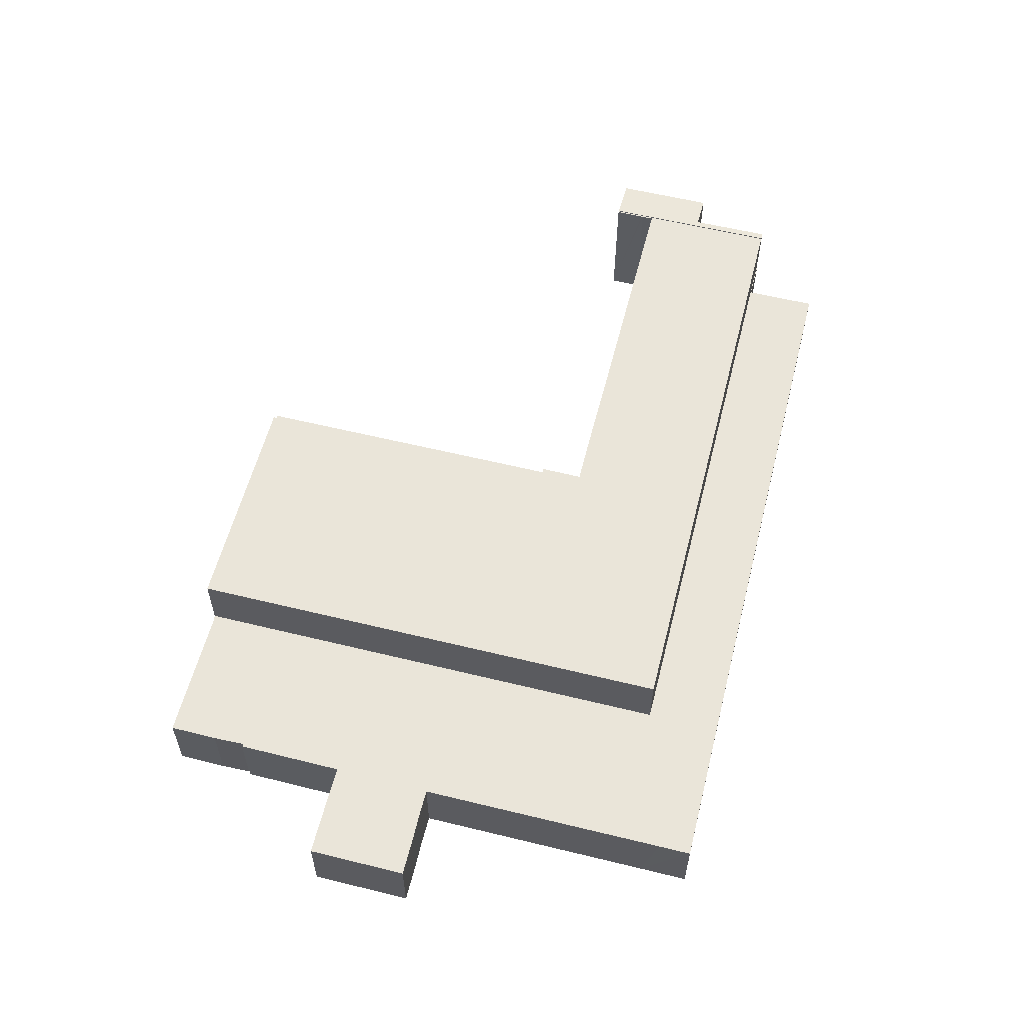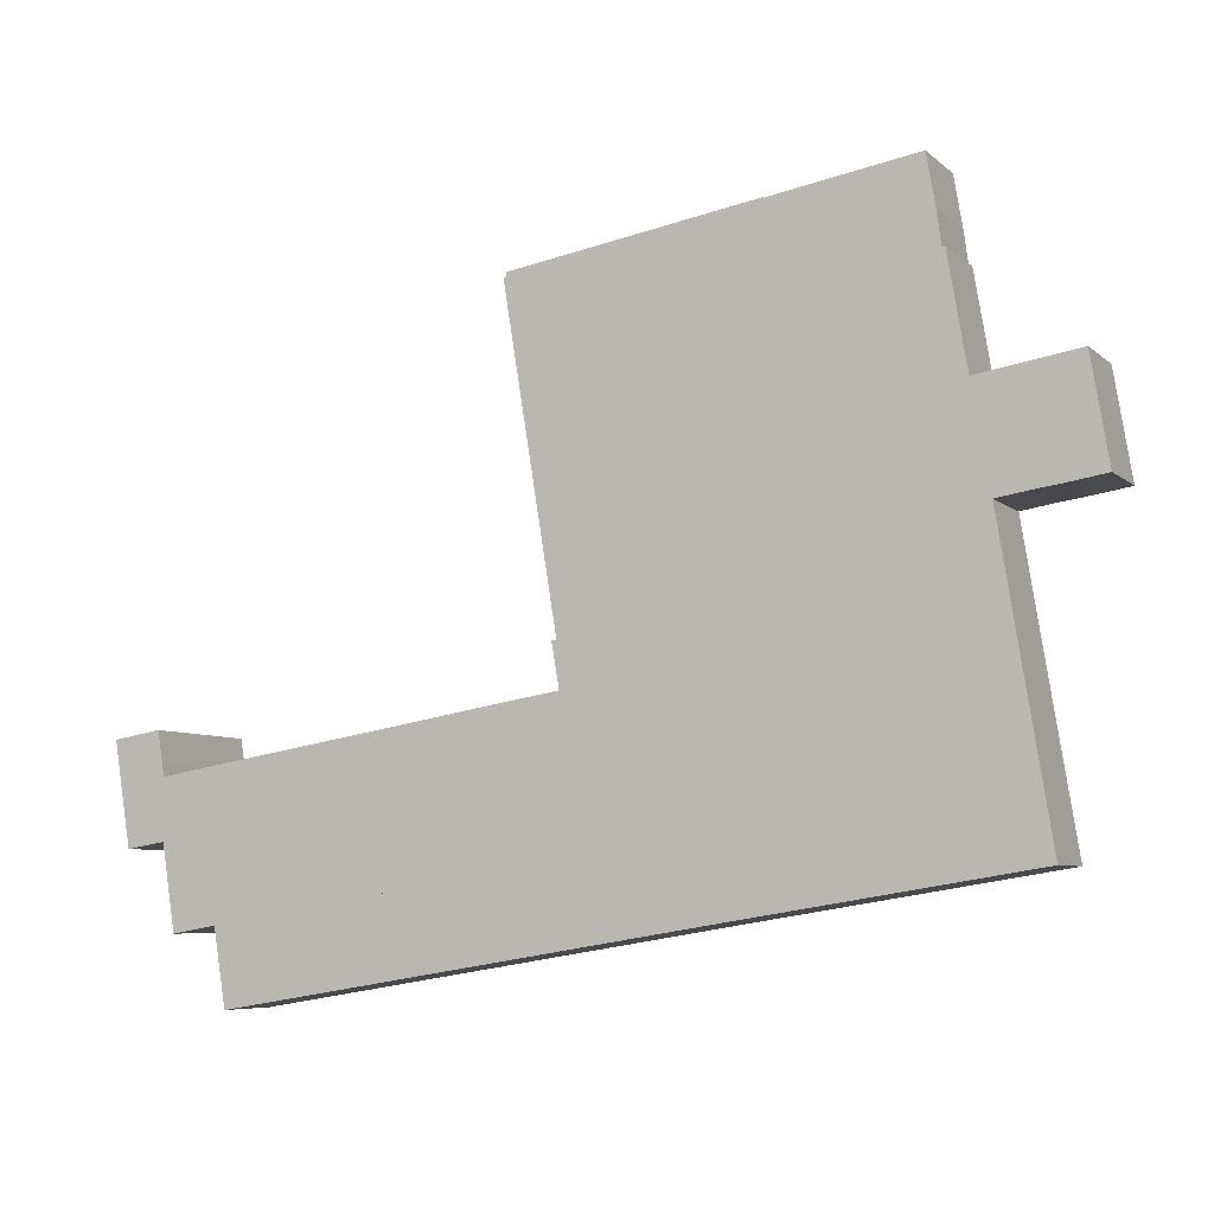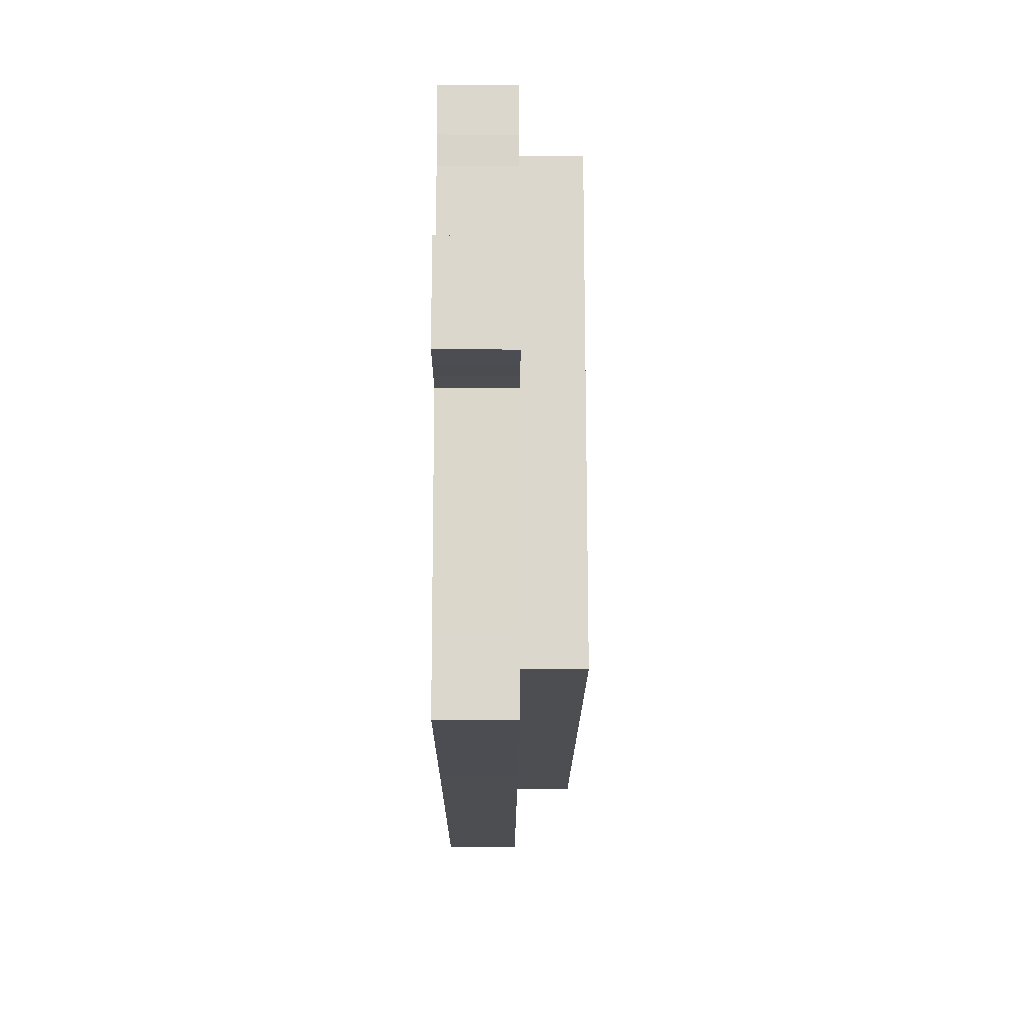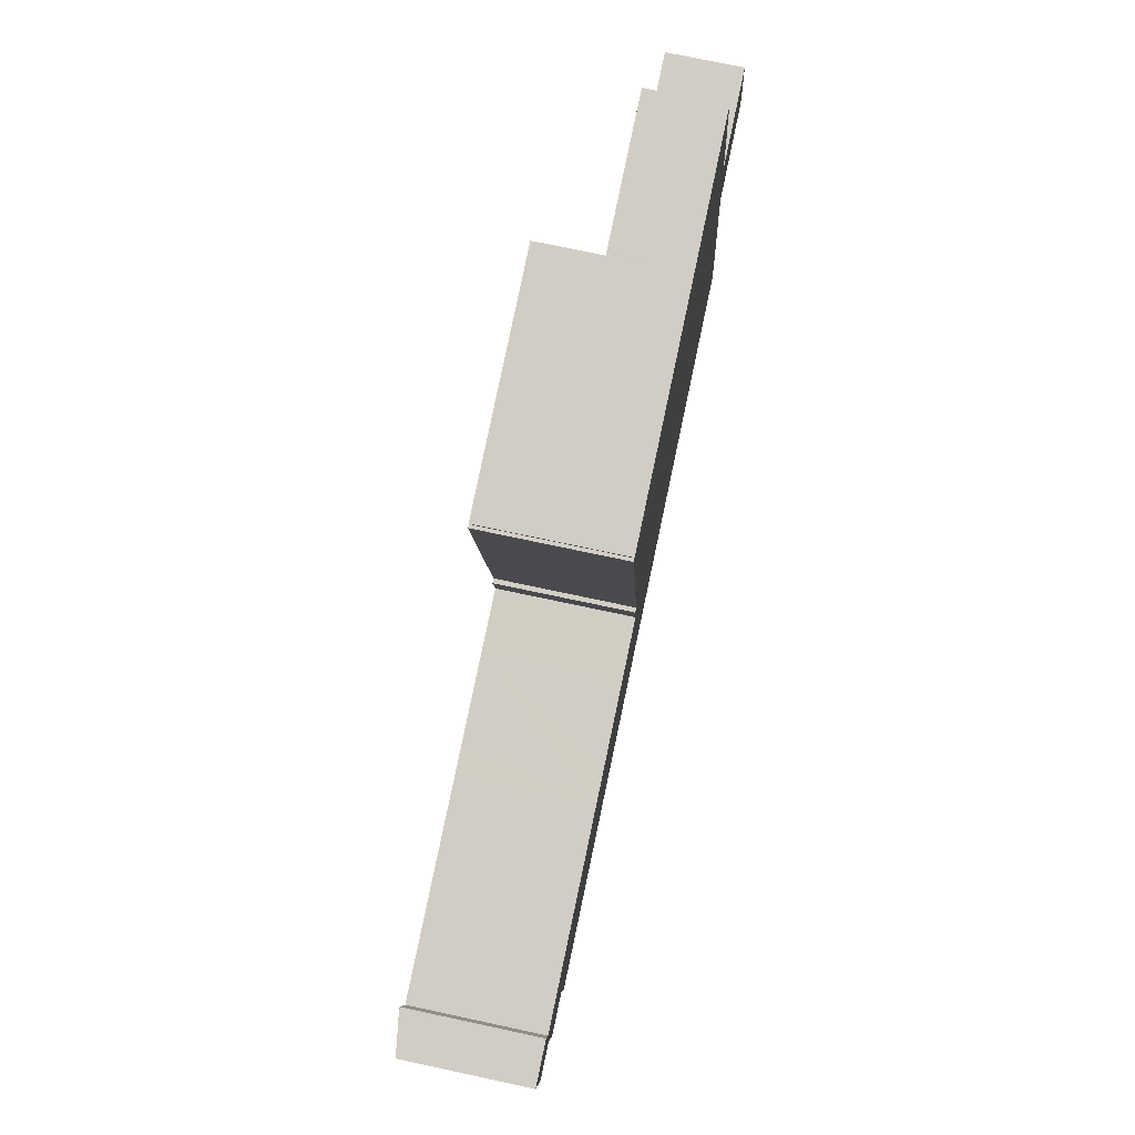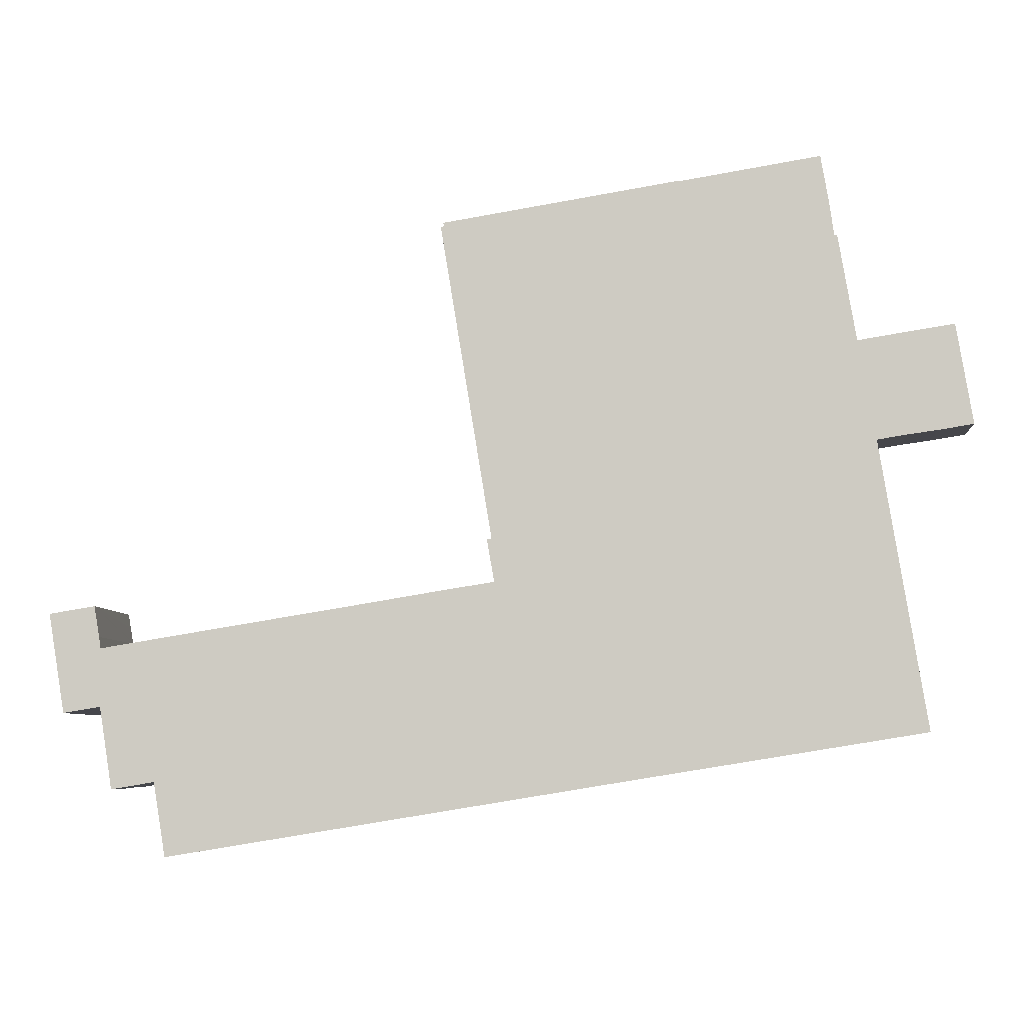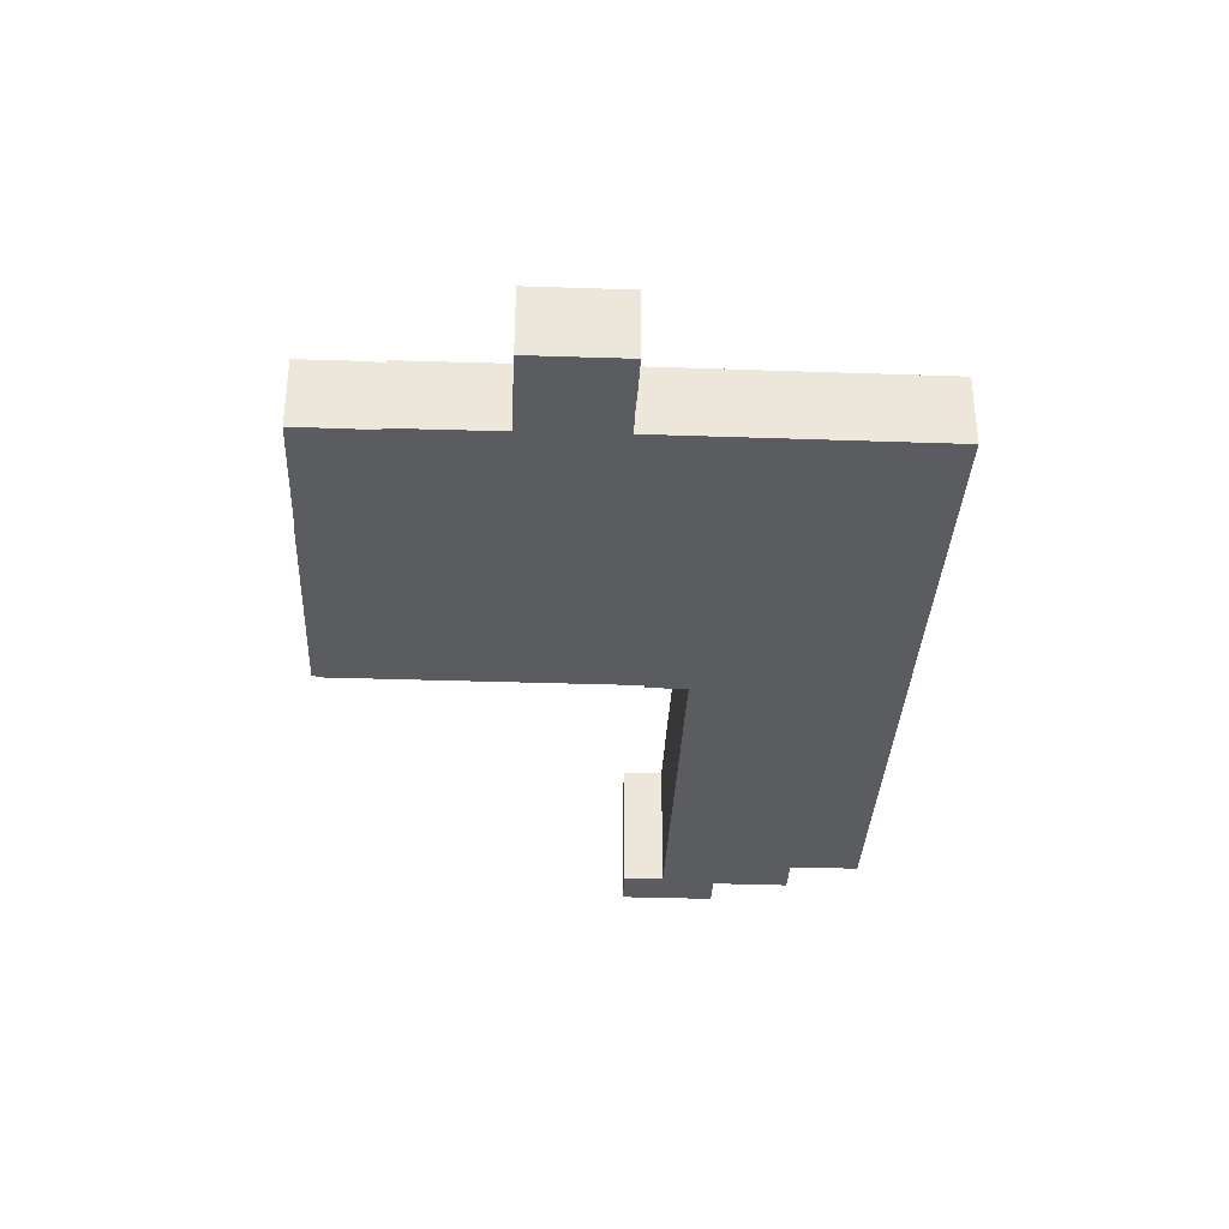
<metadata>
{"format":"obj","ext":"obj","renderer":"f3d","projection":"perspective","resolution":1024,"background":"white","views":[{"elev":58.1,"azim":95.0,"up":"+Y"},{"elev":-6.5,"azim":24.9,"up":"+Z"},{"elev":-7.3,"azim":89.7,"up":"+Z"},{"elev":73.4,"azim":-77.9,"up":"+Z"},{"elev":-6.3,"azim":4.5,"up":"+Z"},{"elev":-34.1,"azim":78.1,"up":"+Y"}]}
</metadata>
<code>
v  25.78 8.953 25.49
v  25.98 8.953 25.52
v  26.37 8.953 21.9
v  28.87 8.953 4.706
v  29.17 8.953 4.747
v  28.97 8.953 4.14
v  29.2 8.953 2.784
v  29.34 8.953 1.933
v  2.902 8.953 0.477
v  2.992 8.953 0.492
v  3.217 8.953 -1.446
v  3.037 8.953 0.234
v  3.154 8.953 -0.446
v  3.32 8.953 -1.429
v  3.448 8.953 -2.283
v  4.84 8.953 -11.32
v  3.336 8.953 -1.528
v  3.955 8.953 -2.196
v  10.15 8.953 -1.18
v  30.71 8.953 -7.106
v  11.58 8.953 -0.948
v  17.78 8.953 0.057
v  19.21 8.953 0.287
v  25.45 8.953 1.318
v  26.85 8.953 1.54
v  28.82 8.953 1.853
v  29.23 8.953 1.915
v  25.94 8.953 25.76
v  41.38 8.953 28.27
v  27.73 8.953 13.57
v  27.99 8.953 11.96
v  28.82 8.953 6.905
v  46.72 8.953 -4.495
v  44.45 8.953 9.45
v  43.36 8.953 16.12
v  45.11 8.953 5.375
v  25.98 -1.563e-15 25.52
v  25.94 -1.577e-15 25.76
v  4.84 6.935e-16 -11.32
v  3.217 8.854e-17 -1.446
v  2.902 -2.921e-17 0.477
v  29.34 -1.184e-16 1.933
v  29.2 -1.705e-16 2.784
v  28.87 -2.882e-16 4.706
v  28.97 -2.535e-16 4.14
v  29.17 -2.907e-16 4.747
v  28.82 -4.228e-16 6.905
v  27.99 -7.324e-16 11.96
v  27.73 -8.312e-16 13.57
v  26.37 -1.341e-15 21.9
v  25.78 -1.561e-15 25.49
v  41.38 -1.731e-15 28.27
v  2.992 -3.013e-17 0.492
v  3.448 1.398e-16 -2.283
v  3.955 1.345e-16 -2.196
v  10.15 7.225e-17 -1.18
v  11.58 5.805e-17 -0.948
v  17.78 -3.49e-18 0.057
v  19.21 -1.757e-17 0.287
v  25.45 -8.07e-17 1.318
v  28.82 -1.135e-16 1.853
v  26.85 -9.43e-17 1.54
v  29.23 -1.173e-16 1.915
v  43.36 -9.871e-16 16.12
v  44.45 -5.786e-16 9.45
v  45.11 -3.291e-16 5.375
v  46.72 2.752e-16 -4.495
v  3.336 9.356e-17 -1.528
v  3.037 -1.433e-17 0.234
v  3.154 2.731e-17 -0.446
v  3.32 8.75e-17 -1.429
v  30.71 4.351e-16 -7.106
v  2.902 9.02 0.477
v  0.187 8.584 -1.152
v  0 8.584 5.256e-16
v  3.217 9.02 -1.446
v  0.312 8.584 -1.919
v  0.963 8.585 -5.919
v  3.495 8.951 -6.096
v  4.84 9.024 -11.32
v  1.058 8.585 -6.5
v  4.264 8.948 -10.96
v  4.321 8.946 -11.41
v  4.321 6.987e-16 -11.41
v  3.495 3.733e-16 -6.096
v  1.058 3.98e-16 -6.5
v  4.264 6.709e-16 -10.96
v  0 0 0
v  0.963 3.624e-16 -5.919
v  0.312 1.175e-16 -1.919
v  0.187 7.054e-17 -1.152
v  41.54 4.827 28.3
v  43.36 4.827 16.12
v  41.38 4.827 28.27
v  41.56 4.827 28.26
v  50.75 4.827 29.76
v  51.28 4.827 26.59
v  51.55 4.827 24.62
v  51.58 4.827 24.44
v  51.76 4.827 24.49
v  52.91 4.827 17.68
v  44.45 4.827 9.45
v  52.94 4.827 17.48
v  53 4.827 17.48
v  55.07 4.827 17.82
v  56.9 4.827 18.11
v  59.22 4.827 18.47
v  59.23 4.827 18.43
v  60.28 4.827 12.03
v  54.08 4.827 10.96
v  56.01 4.827 11.28
v  56.14 4.827 11.29
v  57.98 4.827 11.55
v  60.3 4.827 11.92
v  45.11 4.827 5.375
v  54.73 4.827 6.941
v  46.72 4.827 -4.495
v  56.33 4.827 -2.927
v  31.5 4.827 -11.94
v  38.9 4.827 -10.73
v  56.59 4.827 -4.56
v  39.24 4.827 -10.67
v  43.58 4.827 -9.973
v  56.77 4.827 -5.673
v  47.51 4.827 -9.338
v  57.12 4.827 -7.784
v  4.84 4.827 -11.32
v  4.326 4.827 -11.45
v  4.321 4.827 -11.41
v  4.847 4.827 -11.37
v  7.158 4.827 -10.98
v  30.71 4.827 -7.106
v  7.812 4.827 -14.97
v  7.945 4.827 -15.8
v  59.22 -1.131e-15 18.47
v  56.9 -1.109e-15 18.11
v  55.07 -1.091e-15 17.82
v  52.94 -1.07e-15 17.48
v  53 -1.071e-15 17.48
v  41.54 -1.733e-15 28.3
v  41.56 -1.73e-15 28.26
v  50.75 -1.822e-15 29.76
v  51.58 -1.497e-15 24.44
v  51.76 -1.499e-15 24.49
v  59.23 -1.129e-15 18.43
v  60.28 -7.365e-16 12.03
v  60.3 -7.298e-16 11.92
v  54.08 -6.712e-16 10.96
v  54.73 -4.25e-16 6.941
v  56.33 1.792e-16 -2.927
v  56.59 2.792e-16 -4.56
v  56.77 3.474e-16 -5.673
v  57.12 4.766e-16 -7.784
v  51.28 -1.628e-15 26.59
v  51.55 -1.508e-15 24.62
v  52.91 -1.082e-15 17.68
v  57.98 -7.071e-16 11.55
v  56.01 -6.904e-16 11.28
v  56.14 -6.914e-16 11.29
v  47.51 5.718e-16 -9.338
v  43.58 6.107e-16 -9.973
v  39.24 6.536e-16 -10.67
v  38.9 6.57e-16 -10.73
v  31.5 7.312e-16 -11.94
v  7.945 9.678e-16 -15.8
v  7.158 6.721e-16 -10.98
v  4.326 7.014e-16 -11.45
v  4.847 6.96e-16 -11.37
v  7.812 9.168e-16 -14.97
g defaultobject
f 1 2 3
f 4 5 6
f 7 6 5
f 8 7 5
f 9 10 11
f 12 11 10
f 13 11 12
f 14 11 13
f 15 11 14
f 16 11 15
f 17 15 14
f 18 16 15
f 19 16 18
f 20 16 19
f 21 20 19
f 22 20 21
f 23 20 22
f 24 20 23
f 25 20 24
f 26 20 25
f 27 20 26
f 8 20 27
f 28 29 2
f 3 2 29
f 30 3 29
f 31 30 29
f 32 31 29
f 5 32 29
f 8 5 29
f 20 8 29
f 33 20 29
f 34 33 29
f 35 34 29
f 36 33 34
f 37 28 2
f 28 37 38
f 39 11 16
f 11 39 40
f 11 40 9
f 9 40 41
f 42 7 8
f 7 42 6
f 6 42 4
f 4 42 43
f 4 43 44
f 44 43 45
f 46 32 5
f 32 46 31
f 31 46 30
f 30 46 3
f 3 46 47
f 3 47 48
f 3 48 49
f 3 49 1
f 1 49 50
f 1 50 51
f 51 2 1
f 2 51 37
f 38 29 28
f 29 38 52
f 41 10 9
f 10 41 53
f 54 18 15
f 18 54 19
f 19 54 55
f 19 55 56
f 19 56 21
f 21 56 22
f 22 56 57
f 22 57 58
f 22 58 23
f 23 58 24
f 24 58 59
f 24 59 60
f 24 60 25
f 25 60 26
f 26 60 61
f 61 60 62
f 61 27 26
f 27 61 8
f 8 61 42
f 42 61 63
f 44 5 4
f 5 44 46
f 52 35 29
f 35 52 64
f 35 64 34
f 34 64 65
f 34 65 36
f 36 65 33
f 33 65 66
f 33 66 67
f 53 12 10
f 12 53 13
f 13 53 14
f 14 53 17
f 17 53 68
f 68 53 69
f 68 69 70
f 68 70 71
f 68 15 17
f 15 68 54
f 67 20 33
f 20 67 72
f 20 72 16
f 16 72 39
f 39 72 54
f 55 54 72
f 56 55 72
f 57 56 72
f 58 57 72
f 59 58 72
f 60 59 72
f 67 60 72
f 62 60 67
f 61 62 67
f 63 61 67
f 42 63 67
f 43 42 67
f 45 43 67
f 44 45 67
f 46 44 67
f 47 46 67
f 48 47 67
f 49 48 67
f 50 49 67
f 66 50 67
f 51 50 66
f 37 51 66
f 38 37 66
f 65 38 66
f 52 38 65
f 64 52 65
f 39 54 40
f 68 40 54
f 41 40 68
f 71 41 68
f 70 41 71
f 69 41 70
f 53 41 69
f 73 74 75
f 74 73 76
f 74 76 77
f 77 76 78
f 78 76 79
f 79 76 80
f 78 79 81
f 79 80 82
f 82 80 83
f 76 39 80
f 39 76 73
f 39 73 40
f 40 73 41
f 39 83 80
f 83 39 84
f 85 81 79
f 81 85 86
f 83 87 82
f 87 83 84
f 82 85 79
f 85 82 87
f 86 78 81
f 78 86 77
f 77 86 74
f 74 86 75
f 75 86 88
f 88 86 89
f 88 89 90
f 88 90 91
f 75 41 73
f 41 75 88
f 39 40 84
f 87 84 40
f 85 87 40
f 86 85 40
f 89 86 40
f 90 89 40
f 41 90 40
f 91 90 41
f 88 91 41
f 92 93 94
f 93 92 95
f 93 95 96
f 93 96 97
f 93 97 98
f 93 98 99
f 93 99 100
f 93 100 101
f 93 101 102
f 102 101 103
f 102 103 104
f 102 104 105
f 102 105 106
f 102 106 107
f 102 107 108
f 102 108 109
f 102 109 110
f 110 109 111
f 111 109 112
f 112 109 113
f 113 109 114
f 110 115 102
f 115 110 116
f 115 116 117
f 117 116 118
f 117 118 119
f 119 118 120
f 120 118 121
f 120 121 122
f 122 121 123
f 123 121 124
f 123 124 125
f 125 124 126
f 127 128 129
f 128 127 130
f 130 127 131
f 131 127 132
f 131 132 133
f 133 132 134
f 134 132 119
f 119 132 117
f 106 135 107
f 135 106 105
f 135 105 104
f 135 104 103
f 135 103 136
f 136 103 137
f 137 103 138
f 137 138 139
f 84 127 129
f 127 84 132
f 132 84 39
f 132 39 72
f 132 72 117
f 117 72 67
f 52 92 94
f 92 52 140
f 141 96 95
f 96 141 142
f 143 100 99
f 100 143 144
f 135 108 107
f 108 135 109
f 109 135 145
f 109 145 146
f 109 146 114
f 114 146 147
f 148 116 110
f 116 148 149
f 116 149 118
f 118 149 150
f 118 150 121
f 121 150 151
f 121 151 124
f 124 151 126
f 126 151 152
f 126 152 153
f 142 97 96
f 97 142 154
f 154 98 97
f 98 154 155
f 155 99 98
f 99 155 143
f 144 101 100
f 101 144 156
f 101 156 103
f 103 156 138
f 147 113 114
f 113 147 157
f 157 112 113
f 112 157 111
f 111 157 158
f 158 157 159
f 158 110 111
f 110 158 148
f 153 125 126
f 125 153 160
f 125 160 123
f 123 160 161
f 123 161 122
f 122 161 162
f 122 162 120
f 120 162 119
f 119 162 163
f 119 163 164
f 119 164 134
f 134 164 165
f 166 130 131
f 130 166 128
f 128 166 167
f 167 166 168
f 165 133 134
f 133 165 131
f 131 165 166
f 166 165 169
f 167 129 128
f 129 167 84
f 67 115 117
f 115 67 66
f 115 66 102
f 102 66 65
f 102 65 93
f 93 65 64
f 93 64 94
f 94 64 52
f 140 95 92
f 95 140 141
f 168 84 167
f 84 168 166
f 164 169 165
f 169 164 163
f 146 157 147
f 157 146 159
f 159 146 158
f 158 146 148
f 152 160 153
f 160 152 161
f 161 152 162
f 162 152 163
f 163 152 169
f 169 152 166
f 166 152 151
f 166 151 150
f 166 150 67
f 166 67 72
f 166 72 84
f 67 150 66
f 66 150 149
f 66 149 148
f 66 148 65
f 65 148 146
f 65 146 145
f 65 145 138
f 65 138 64
f 138 145 135
f 138 135 139
f 139 135 136
f 139 136 137
f 64 138 156
f 64 156 144
f 64 144 143
f 142 141 154
f 143 52 64
f 52 143 155
f 52 155 154
f 52 154 141
f 52 141 140
f 39 84 72

</code>
